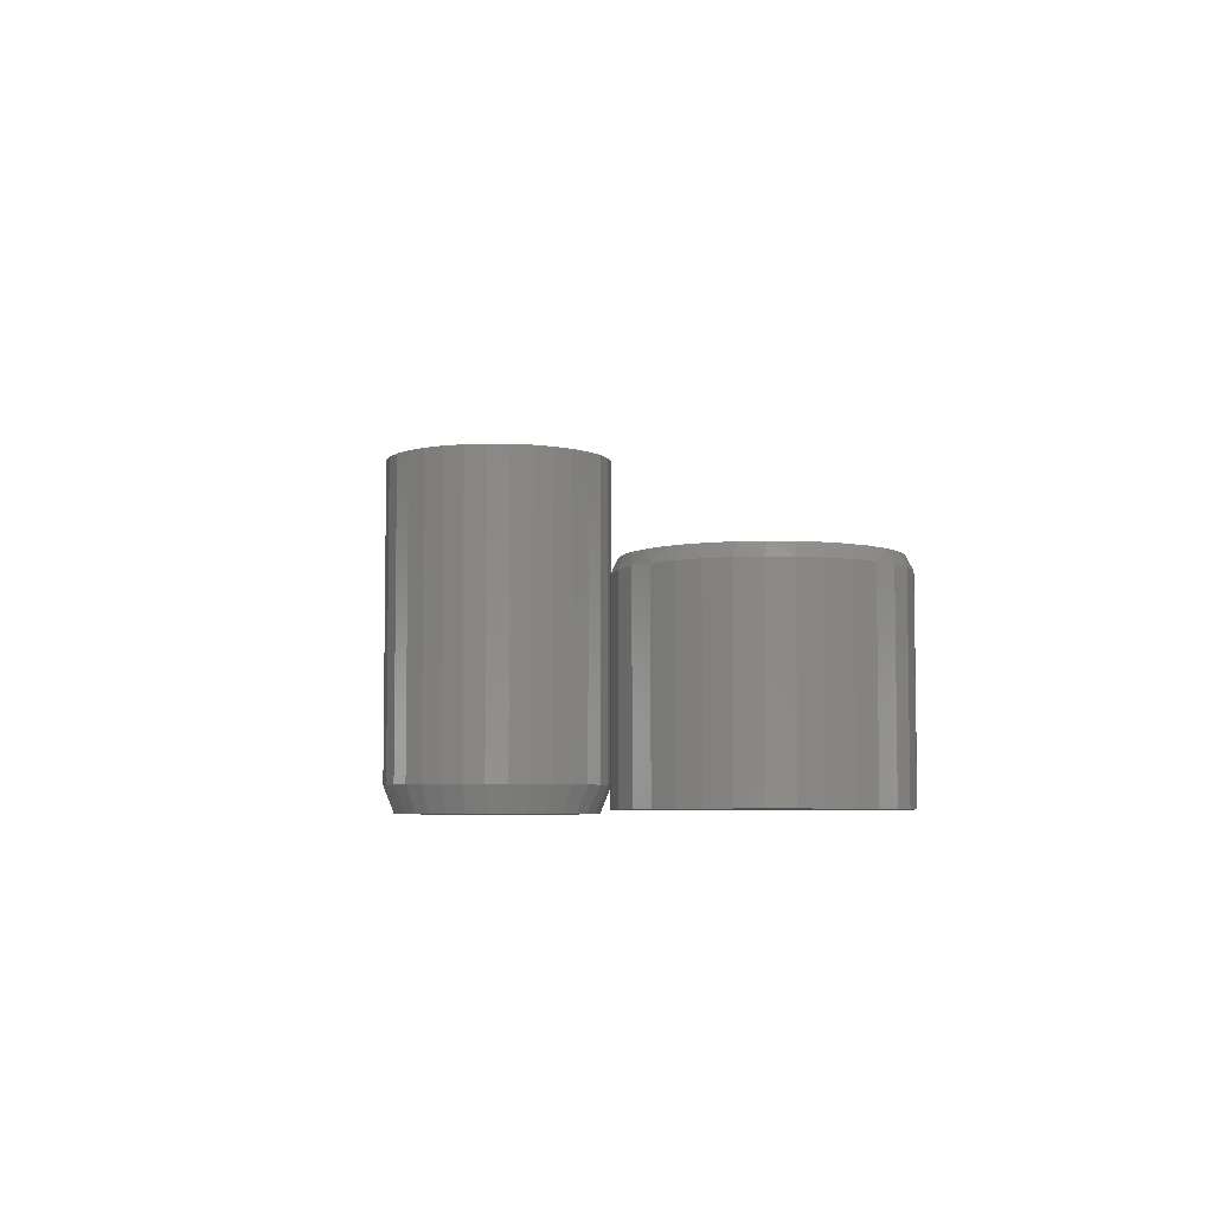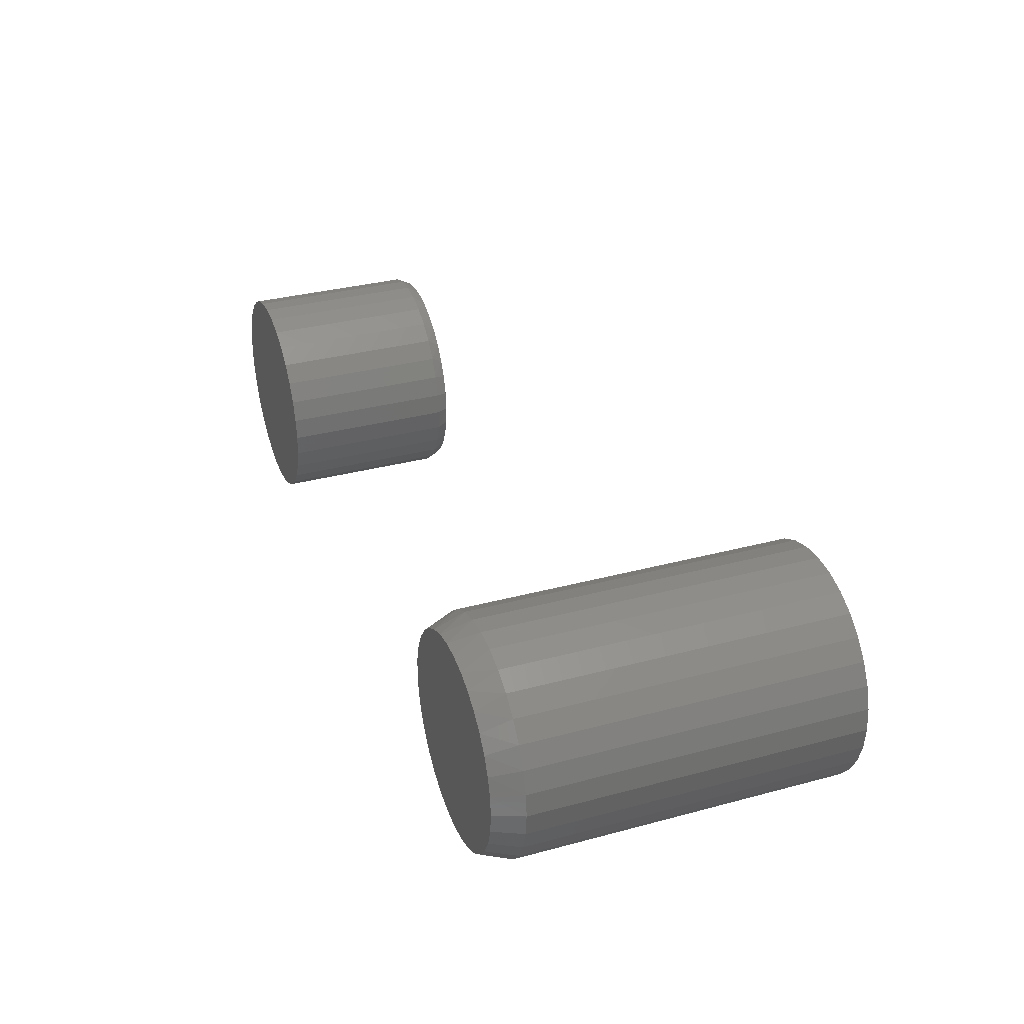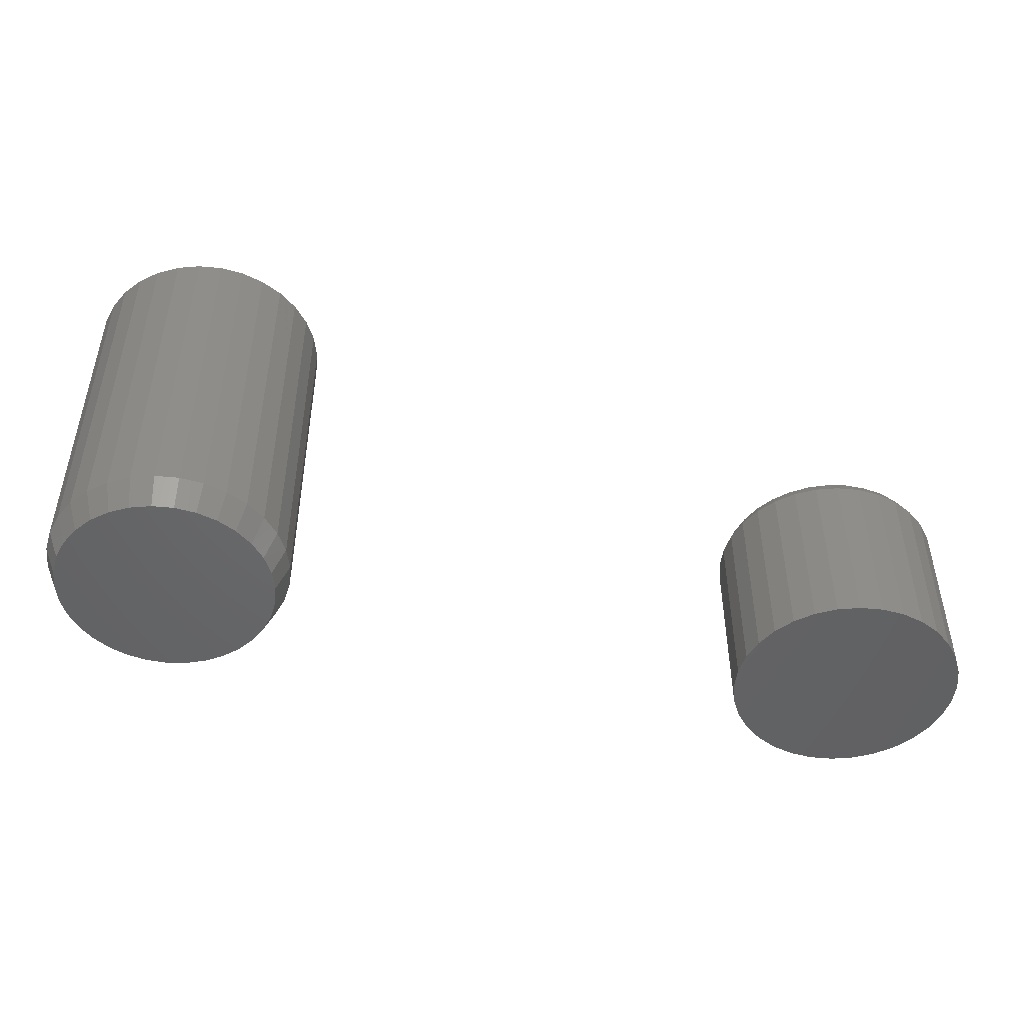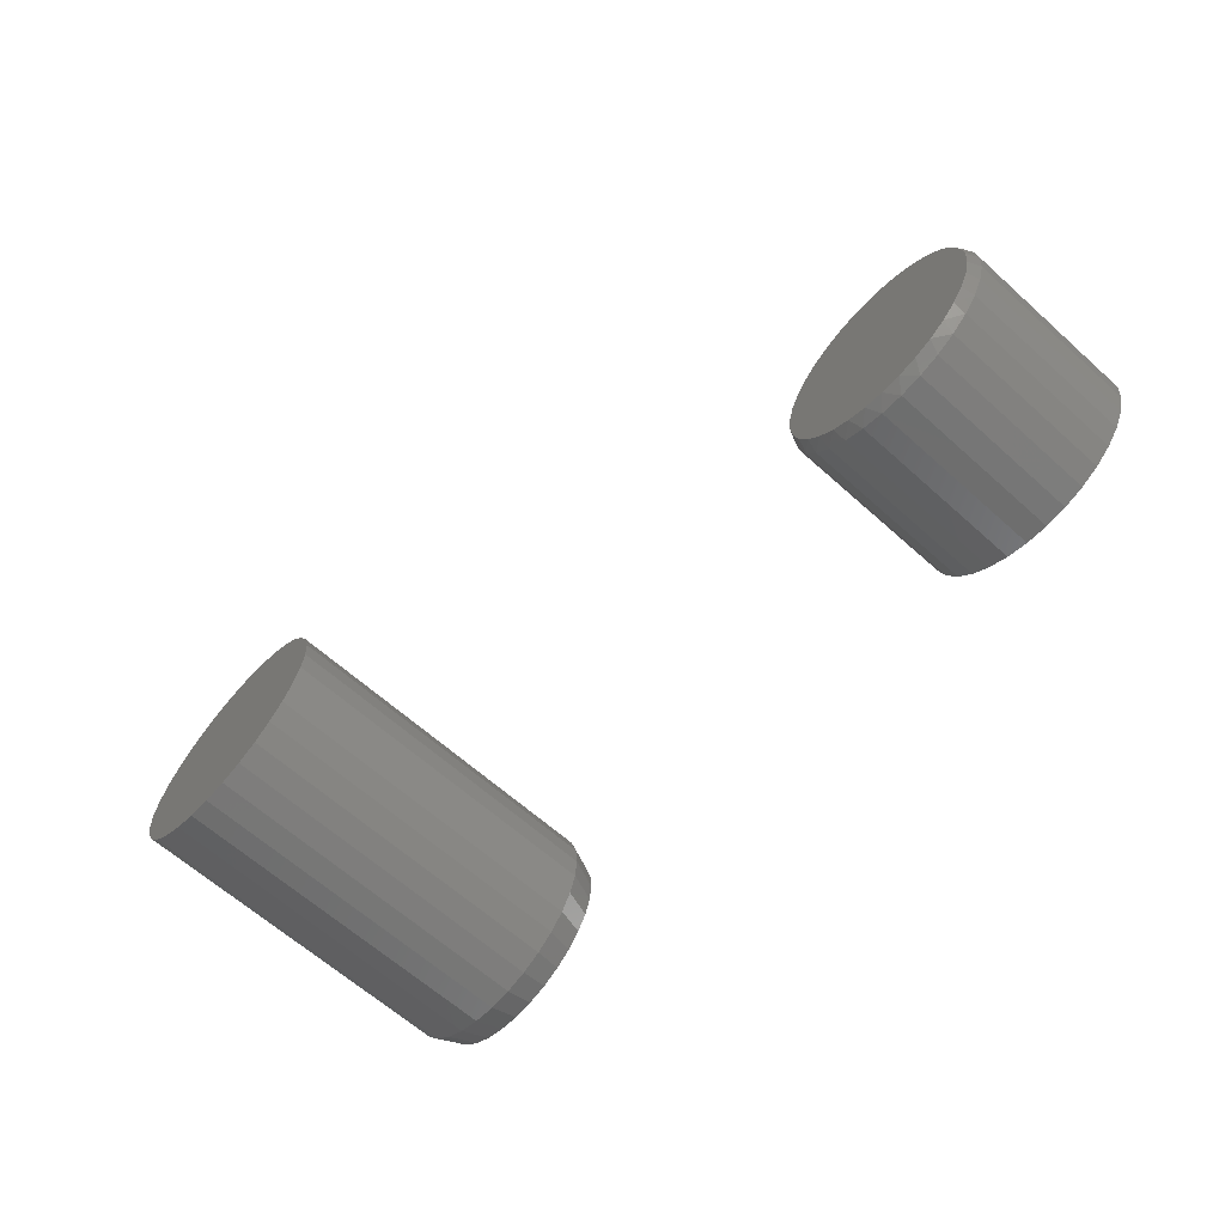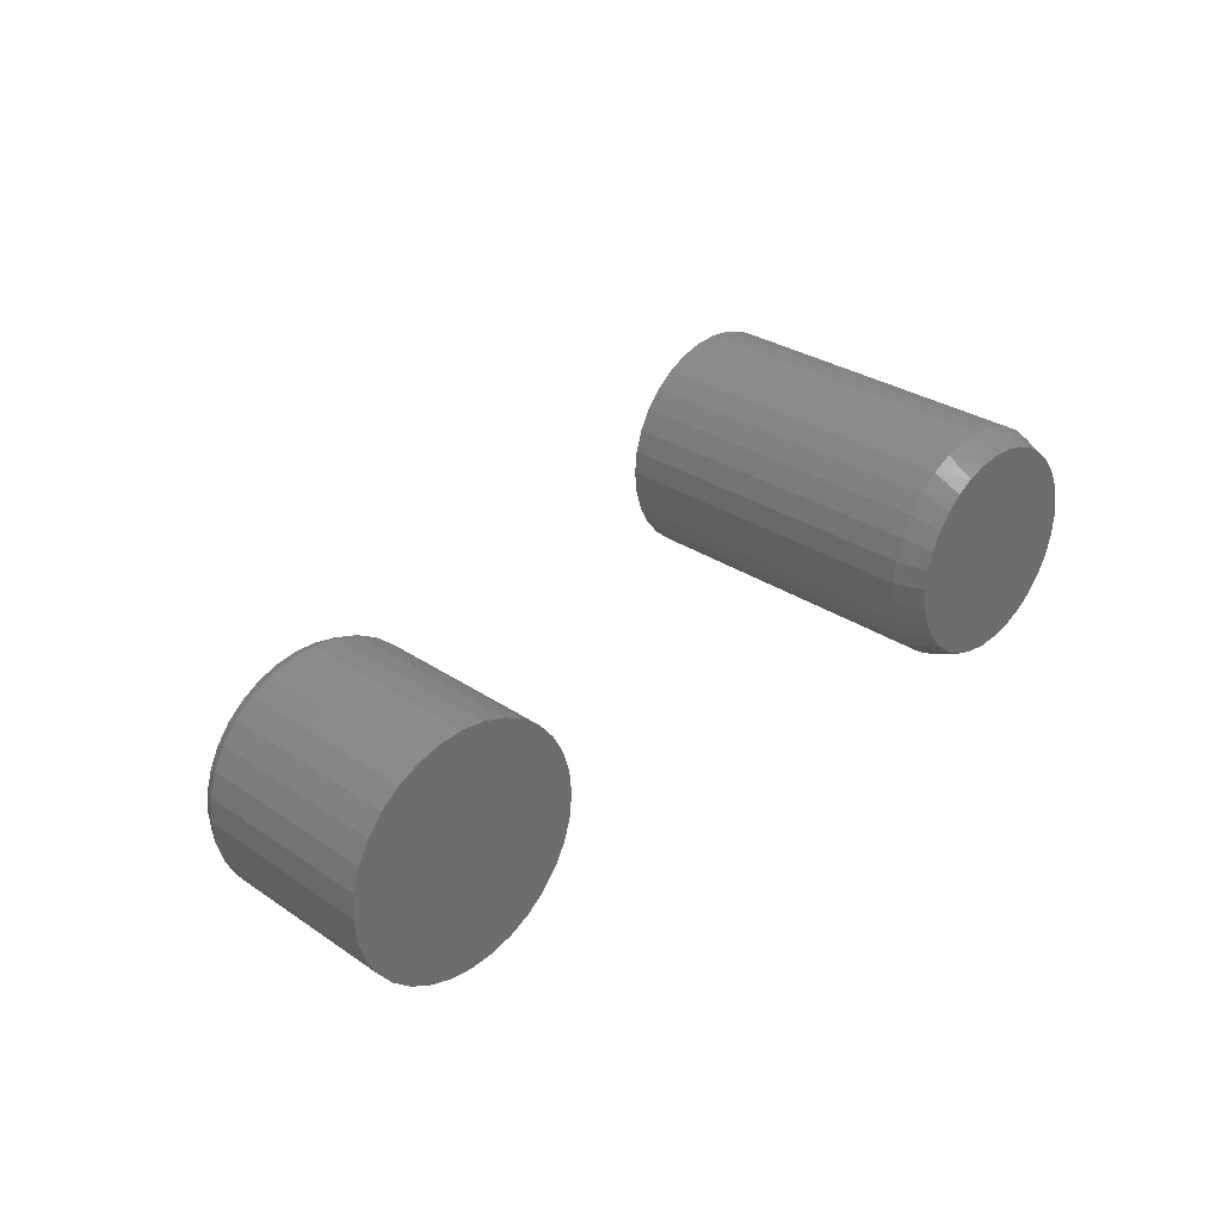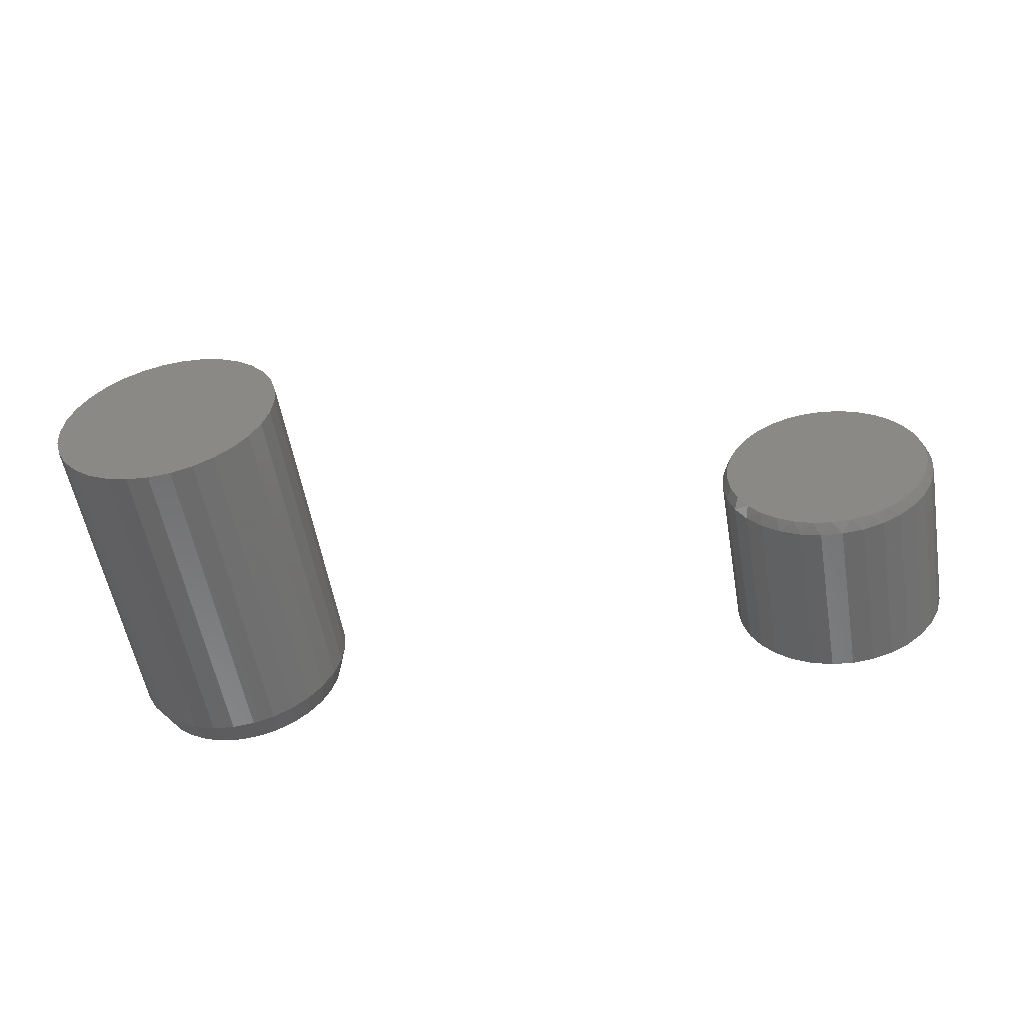
<metadata>
{"format":"stl","ext":"stl","renderer":"f3d","projection":"perspective","resolution":1024,"background":"white","views":[{"elev":-5.7,"azim":70.7,"up":"+Z"},{"elev":33.4,"azim":-110.1,"up":"+Y"},{"elev":-47.5,"azim":-11.7,"up":"+Z"},{"elev":-64.5,"azim":48.0,"up":"+Y"},{"elev":30.1,"azim":134.4,"up":"+Y"},{"elev":-55.5,"azim":9.7,"up":"+Y"}]}
</metadata>
<code>
# stl→obj: 195 verts, 382 faces
v -0.4969 0.1372 0
v -0.4711 0.142 0
v -0.4447 0.142 0
v -0.4189 0.1372 0
v -0.5215 0.1276 0
v -0.3943 0.1276 0
v -0.4301 -0.1399 0
v -0.4857 -0.1399 0
v -0.4033 -0.1317 0
v -0.4579 -0.1426 0
v -0.5125 -0.1317 0
v -0.5371 -0.1186 0
v -0.3787 -0.1186 0
v -0.5587 -0.1008 0
v -0.3571 -0.1008 0
v -0.5765 -0.07922 0
v -0.3393 -0.07922 0
v -0.5896 -0.05457 0
v -0.3262 -0.05457 0
v -0.5978 -0.02782 0
v -0.318 -0.02782 0
v -0.6005 -1.672e-06 0
v -0.3153 -6.54e-17 0
v -0.5981 0.0262 0
v -0.3177 0.0262 0
v -0.5909 0.05151 0
v -0.3249 0.05151 0
v -0.5791 0.07507 0
v -0.3367 0.07507 0
v -0.5633 0.09607 0
v -0.3525 0.09607 0
v -0.5438 0.1138 0
v -0.372 0.1138 0
v -0.2997 -3.875e-17 0.03906
v -0.2997 0 0.4922
v -0.3027 -0.03087 0.03906
v -0.3027 -0.03087 0.4922
v -0.3117 -0.06055 0.03906
v -0.3117 -0.06055 0.4922
v -0.3263 -0.0879 0.03906
v -0.3263 -0.0879 0.4922
v -0.346 -0.1119 0.03906
v -0.346 -0.1119 0.4922
v -0.37 -0.1316 0.03906
v -0.37 -0.1316 0.4922
v -0.3973 -0.1462 0.03906
v -0.3973 -0.1462 0.4922
v -0.427 -0.1552 0.03906
v -0.427 -0.1552 0.4922
v -0.4579 -0.1582 0.03906
v -0.4579 -0.1582 0.4922
v -0.4888 -0.1552 0.03906
v -0.4888 -0.1552 0.4922
v -0.5184 -0.1462 0.03906
v -0.5184 -0.1462 0.4922
v -0.5458 -0.1316 0.03906
v -0.5458 -0.1316 0.4922
v -0.5698 -0.1119 0.03906
v -0.5698 -0.1119 0.4922
v -0.5895 -0.0879 0.03906
v -0.5895 -0.0879 0.4922
v -0.6041 -0.06055 0.03906
v -0.6041 -0.06055 0.4922
v -0.6131 -0.03087 0.03906
v -0.6131 -0.03087 0.4922
v -0.6161 1.938e-17 0.03906
v -0.6161 1.938e-17 0.4922
v -0.6131 0.03087 0.03906
v -0.6131 0.03087 0.4922
v -0.6041 0.06055 0.03906
v -0.6041 0.06055 0.4922
v -0.5895 0.0879 0.03906
v -0.5895 0.0879 0.4922
v -0.5698 0.1119 0.03906
v -0.5698 0.1119 0.4922
v -0.5458 0.1316 0.03906
v -0.5458 0.1316 0.4922
v -0.5184 0.1462 0.03906
v -0.5184 0.1462 0.4922
v -0.4888 0.1552 0.03906
v -0.4888 0.1552 0.4922
v -0.4579 0.1582 0.03906
v -0.4579 0.1582 0.4922
v -0.427 0.1552 0.03906
v -0.427 0.1552 0.4922
v -0.3973 0.1462 0.03906
v -0.3973 0.1462 0.4922
v -0.37 0.1316 0.03906
v -0.37 0.1316 0.4922
v -0.346 0.1119 0.03906
v -0.346 0.1119 0.4922
v -0.3263 0.0879 0.03906
v -0.3263 0.0879 0.4922
v -0.3117 0.06055 0.03906
v -0.3117 0.06055 0.4922
v -0.3027 0.03087 0.03906
v -0.3027 0.03087 0.4922
v 0.4769 0.1458 0.25
v 0.4503 0.1458 0.25
v 0.4241 0.1409 0.25
v 0.503 0.1409 0.25
v 0.3993 0.1313 0.25
v 0.5278 0.1313 0.25
v 0.5278 -0.1268 0.25
v 0.4241 -0.1364 0.25
v 0.503 -0.1364 0.25
v 0.4503 -0.1413 0.25
v 0.4769 -0.1413 0.25
v 0.5504 0.1173 0.25
v 0.3767 0.1173 0.25
v 0.5701 0.09934 0.25
v 0.357 0.09934 0.25
v 0.5861 0.07811 0.25
v 0.341 0.07811 0.25
v 0.598 0.0543 0.25
v 0.3291 0.0543 0.25
v 0.6053 0.02871 0.25
v 0.3219 0.02871 0.25
v 0.6077 0.00222 0.25
v 0.3194 0.002219 0.25
v 0.6053 -0.02427 0.25
v 0.3219 -0.02427 0.25
v 0.598 -0.04986 0.25
v 0.3291 -0.04986 0.25
v 0.5861 -0.07367 0.25
v 0.341 -0.07367 0.25
v 0.5701 -0.0949 0.25
v 0.357 -0.0949 0.25
v 0.5504 -0.1128 0.25
v 0.3767 -0.1128 0.25
v 0.3993 -0.1268 0.25
v 0.6155 0.00222 0
v 0.6155 0.00222 0.2344
v 0.6126 -0.02743 0
v 0.6126 -0.02743 0.2344
v 0.604 -0.05594 0
v 0.604 -0.05594 0.2344
v 0.5899 -0.08221 0
v 0.5899 -0.08221 0.2344
v 0.571 -0.1052 0
v 0.571 -0.1052 0.2344
v 0.548 -0.1241 0
v 0.548 -0.1241 0.2344
v 0.5217 -0.1382 0
v 0.5217 -0.1382 0.2344
v 0.4932 -0.1468 0
v 0.4932 -0.1468 0.2344
v 0.4636 -0.1498 0
v 0.4636 -0.1498 0.2344
v 0.4339 -0.1468 0
v 0.4339 -0.1468 0.2344
v 0.4054 -0.1382 0
v 0.4054 -0.1382 0.2344
v 0.3791 -0.1241 0
v 0.3791 -0.1241 0.2344
v 0.3561 -0.1052 0
v 0.3561 -0.1052 0.2344
v 0.3372 -0.08221 0
v 0.3372 -0.08221 0.2344
v 0.3232 -0.05594 0
v 0.3232 -0.05594 0.2344
v 0.3145 -0.02743 0
v 0.3145 -0.02743 0.2344
v 0.3116 0.00222 0
v 0.3116 0.00222 0.2344
v 0.3145 0.03187 0
v 0.3145 0.03187 0.2344
v 0.3232 0.06038 0
v 0.3232 0.06038 0.2344
v 0.3372 0.08665 0
v 0.3372 0.08665 0.2344
v 0.3561 0.1097 0
v 0.3561 0.1097 0.2344
v 0.3791 0.1286 0
v 0.3791 0.1286 0.2344
v 0.4054 0.1426 0
v 0.4054 0.1426 0.2344
v 0.4339 0.1513 0
v 0.4339 0.1513 0.2344
v 0.4636 0.1542 0
v 0.4636 0.1542 0.2344
v 0.4932 0.1513 0
v 0.4932 0.1513 0.2344
v 0.5217 0.1426 0
v 0.5217 0.1426 0.2344
v 0.548 0.1286 0
v 0.548 0.1286 0.2344
v 0.571 0.1097 0
v 0.571 0.1097 0.2344
v 0.5899 0.08665 0
v 0.5899 0.08665 0.2344
v 0.604 0.06038 0
v 0.604 0.06038 0.2344
v 0.6126 0.03187 0
v 0.6126 0.03187 0.2344
f 1 2 3
f 4 1 3
f 5 1 4
f 6 5 4
f 7 8 9
f 10 8 7
f 8 11 9
f 9 11 12
f 9 12 13
f 13 12 14
f 13 14 15
f 15 14 16
f 15 16 17
f 17 16 18
f 17 18 19
f 19 18 20
f 19 20 21
f 21 20 22
f 21 22 23
f 23 22 24
f 23 24 25
f 25 24 26
f 25 26 27
f 27 26 28
f 27 28 29
f 29 28 30
f 29 30 31
f 31 30 32
f 31 32 33
f 33 32 5
f 33 5 6
f 34 35 36
f 36 35 37
f 36 37 38
f 38 37 39
f 38 39 40
f 40 39 41
f 40 41 42
f 42 41 43
f 42 43 44
f 44 43 45
f 44 45 46
f 46 45 47
f 46 47 48
f 48 47 49
f 48 49 50
f 50 49 51
f 50 51 52
f 52 51 53
f 52 53 54
f 54 53 55
f 54 55 56
f 56 55 57
f 56 57 58
f 58 57 59
f 58 59 60
f 60 59 61
f 60 61 62
f 62 61 63
f 62 63 64
f 64 63 65
f 64 65 66
f 66 65 67
f 66 67 68
f 68 67 69
f 68 69 70
f 70 69 71
f 70 71 72
f 72 71 73
f 72 73 74
f 74 73 75
f 74 75 76
f 76 75 77
f 76 77 78
f 78 77 79
f 78 79 80
f 80 79 81
f 80 81 82
f 82 81 83
f 82 83 84
f 84 83 85
f 84 85 86
f 86 85 87
f 86 87 88
f 88 87 89
f 88 89 90
f 90 89 91
f 90 91 92
f 92 91 93
f 92 93 94
f 94 93 95
f 94 95 96
f 96 95 97
f 96 97 34
f 34 97 35
f 23 34 21
f 21 34 36
f 21 36 19
f 19 36 38
f 19 38 17
f 17 38 40
f 17 40 15
f 15 40 42
f 15 42 13
f 13 42 44
f 13 44 9
f 9 44 46
f 9 46 7
f 7 46 48
f 7 48 10
f 10 48 50
f 10 50 8
f 8 50 52
f 8 52 11
f 11 52 54
f 11 54 12
f 12 54 56
f 12 56 14
f 14 56 58
f 14 58 16
f 16 58 60
f 16 60 18
f 18 60 62
f 18 62 20
f 20 62 64
f 20 64 22
f 22 64 66
f 29 92 94
f 31 90 92
f 31 92 29
f 33 88 90
f 33 90 31
f 6 86 88
f 6 88 33
f 4 84 86
f 4 86 6
f 3 82 84
f 3 84 4
f 80 2 1
f 80 82 2
f 2 82 3
f 78 1 5
f 78 80 1
f 76 5 32
f 76 78 5
f 32 30 74
f 74 76 32
f 30 28 72
f 72 74 30
f 70 72 28
f 34 23 96
f 96 23 25
f 96 25 94
f 94 25 27
f 94 27 29
f 22 66 24
f 24 66 68
f 24 68 26
f 26 68 70
f 26 70 28
f 81 85 83
f 85 81 79
f 85 79 87
f 47 53 49
f 49 53 51
f 87 79 89
f 89 79 77
f 89 77 91
f 91 77 75
f 91 75 93
f 93 75 73
f 93 73 95
f 95 73 71
f 95 71 97
f 97 71 69
f 97 69 35
f 35 69 67
f 35 67 37
f 37 67 65
f 37 65 39
f 39 65 63
f 39 63 41
f 41 63 61
f 41 61 43
f 43 61 59
f 43 59 45
f 45 59 57
f 45 57 47
f 47 57 55
f 47 55 53
f 98 99 100
f 98 100 101
f 101 100 102
f 101 102 103
f 104 105 106
f 106 105 107
f 106 107 108
f 103 102 109
f 109 102 110
f 109 110 111
f 111 110 112
f 111 112 113
f 113 112 114
f 113 114 115
f 115 114 116
f 115 116 117
f 117 116 118
f 117 118 119
f 119 118 120
f 119 120 121
f 121 120 122
f 121 122 123
f 123 122 124
f 123 124 125
f 125 124 126
f 125 126 127
f 127 126 128
f 127 128 129
f 129 128 130
f 129 130 104
f 104 130 131
f 104 131 105
f 132 133 134
f 134 133 135
f 134 135 136
f 136 135 137
f 136 137 138
f 138 137 139
f 138 139 140
f 140 139 141
f 140 141 142
f 142 141 143
f 142 143 144
f 144 143 145
f 144 145 146
f 146 145 147
f 146 147 148
f 148 147 149
f 148 149 150
f 150 149 151
f 150 151 152
f 152 151 153
f 152 153 154
f 154 153 155
f 154 155 156
f 156 155 157
f 156 157 158
f 158 157 159
f 158 159 160
f 160 159 161
f 160 161 162
f 162 161 163
f 162 163 164
f 164 163 165
f 164 165 166
f 166 165 167
f 166 167 168
f 168 167 169
f 168 169 170
f 170 169 171
f 170 171 172
f 172 171 173
f 172 173 174
f 174 173 175
f 174 175 176
f 176 175 177
f 176 177 178
f 178 177 179
f 178 179 180
f 180 179 181
f 180 181 182
f 182 181 183
f 182 183 184
f 184 183 185
f 184 185 186
f 186 185 187
f 186 187 188
f 188 187 189
f 188 189 190
f 190 189 191
f 190 191 192
f 192 191 193
f 192 193 194
f 194 193 195
f 194 195 132
f 132 195 133
f 195 193 115
f 193 191 113
f 115 193 113
f 191 189 111
f 113 191 111
f 189 187 109
f 111 189 109
f 187 185 103
f 109 187 103
f 185 183 101
f 103 185 101
f 183 181 98
f 101 183 98
f 100 99 179
f 99 181 179
f 98 181 99
f 102 100 177
f 100 179 177
f 110 102 175
f 102 177 175
f 112 110 173
f 110 175 173
f 114 112 171
f 112 173 171
f 169 116 114
f 114 171 169
f 116 169 167
f 116 167 118
f 118 167 165
f 118 165 120
f 115 117 195
f 195 117 119
f 195 119 133
f 163 161 124
f 161 159 126
f 124 161 126
f 159 157 128
f 126 159 128
f 157 155 130
f 128 157 130
f 155 153 131
f 130 155 131
f 153 151 105
f 131 153 105
f 151 149 107
f 105 151 107
f 106 108 147
f 108 149 147
f 107 149 108
f 104 106 145
f 106 147 145
f 129 104 143
f 104 145 143
f 127 129 141
f 129 143 141
f 125 127 139
f 127 141 139
f 137 123 125
f 125 139 137
f 123 137 135
f 123 135 121
f 121 135 133
f 121 133 119
f 124 122 163
f 163 122 120
f 163 120 165
f 180 182 178
f 176 178 182
f 184 176 182
f 146 150 144
f 148 150 146
f 150 152 144
f 144 152 154
f 144 154 142
f 142 154 156
f 142 156 140
f 140 156 158
f 140 158 138
f 138 158 160
f 138 160 136
f 136 160 162
f 136 162 134
f 134 162 164
f 134 164 132
f 132 164 166
f 132 166 194
f 194 166 168
f 194 168 192
f 192 168 170
f 192 170 190
f 190 170 172
f 190 172 188
f 188 172 174
f 188 174 186
f 186 174 176
f 186 176 184

</code>
